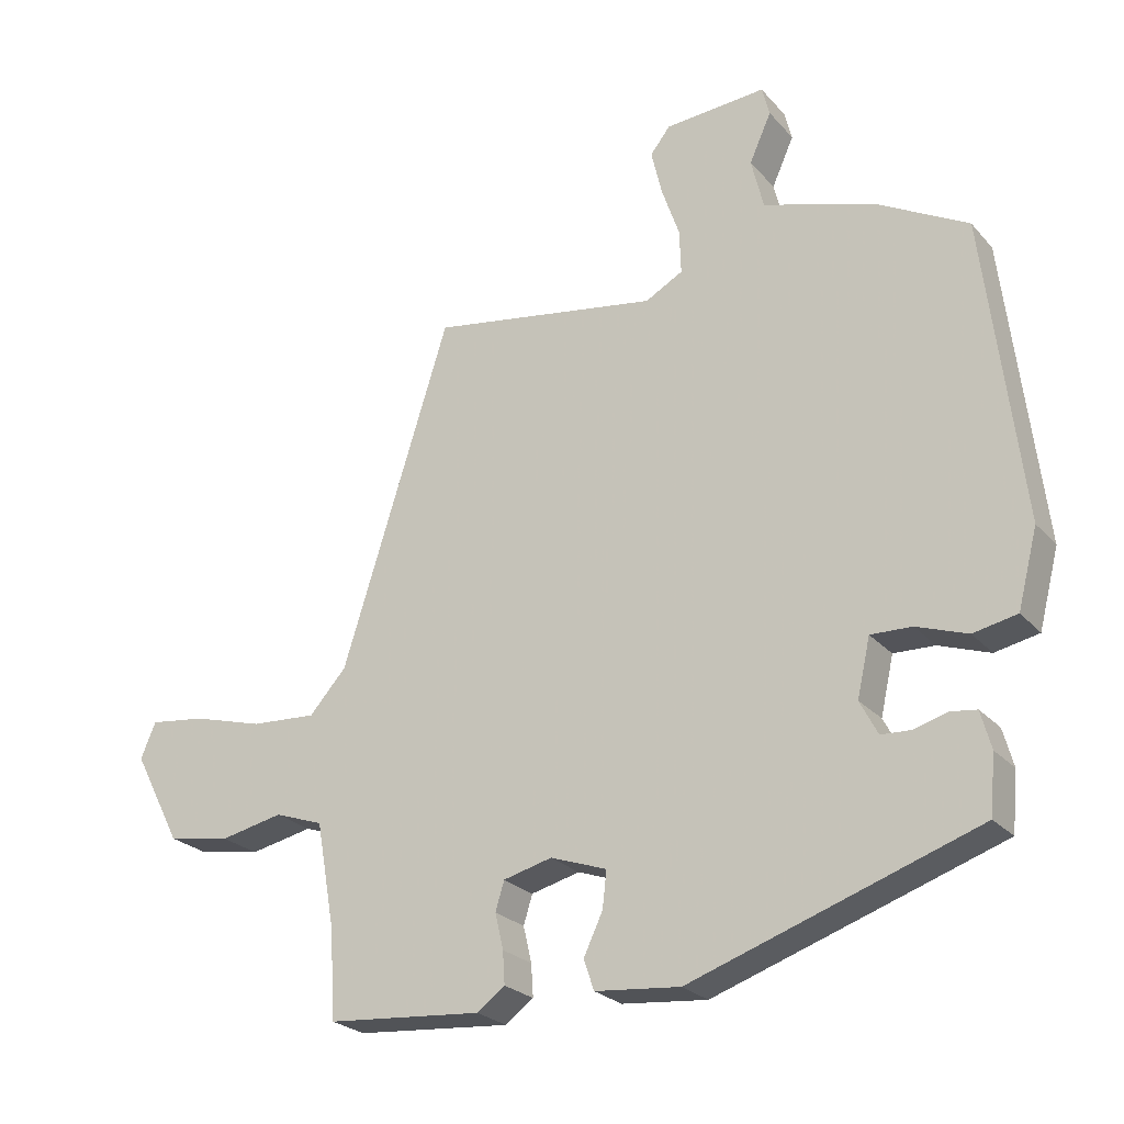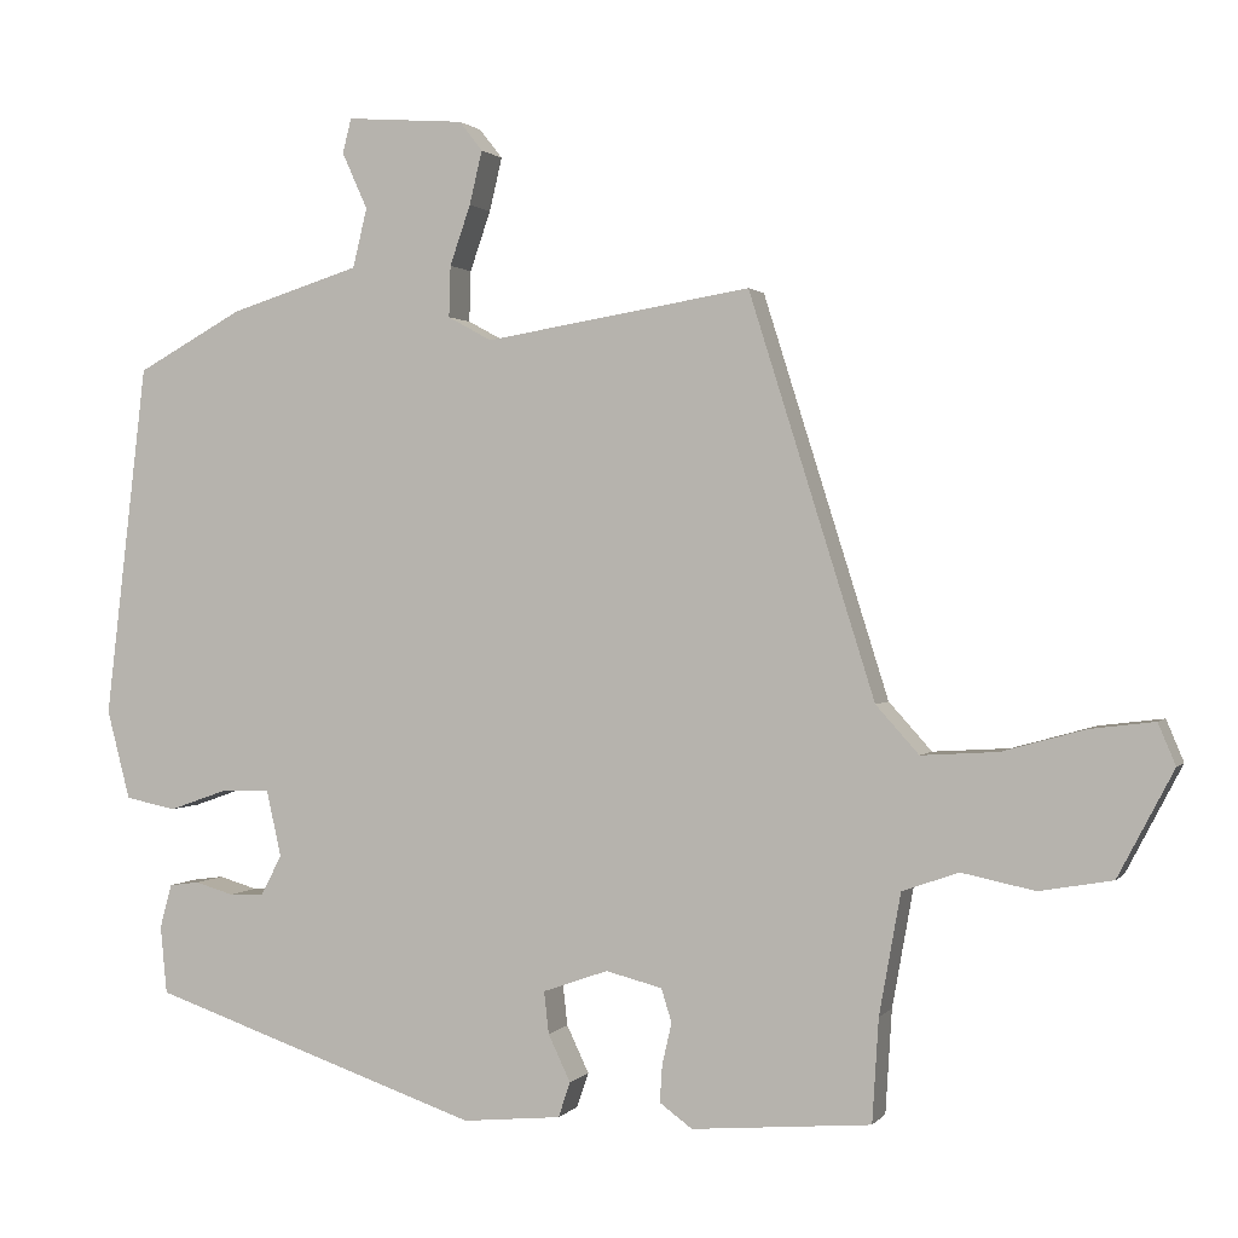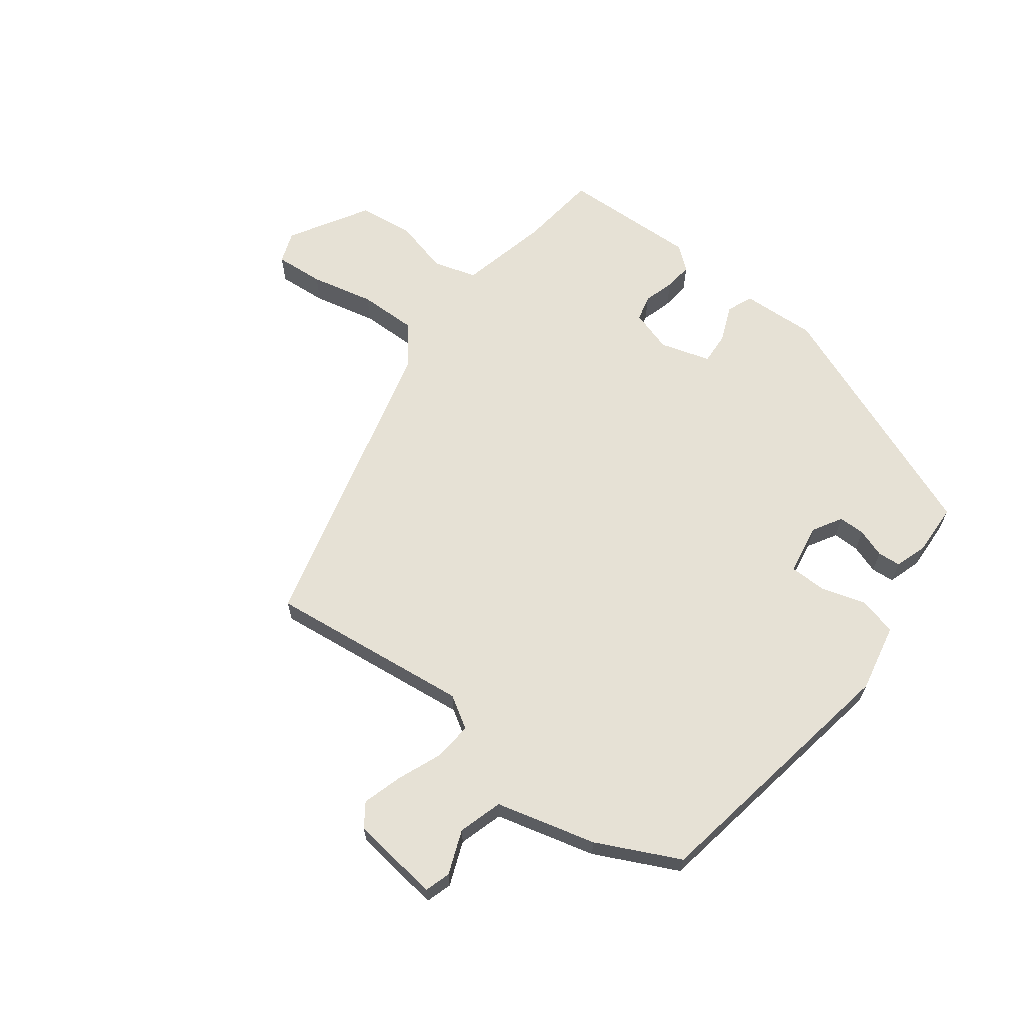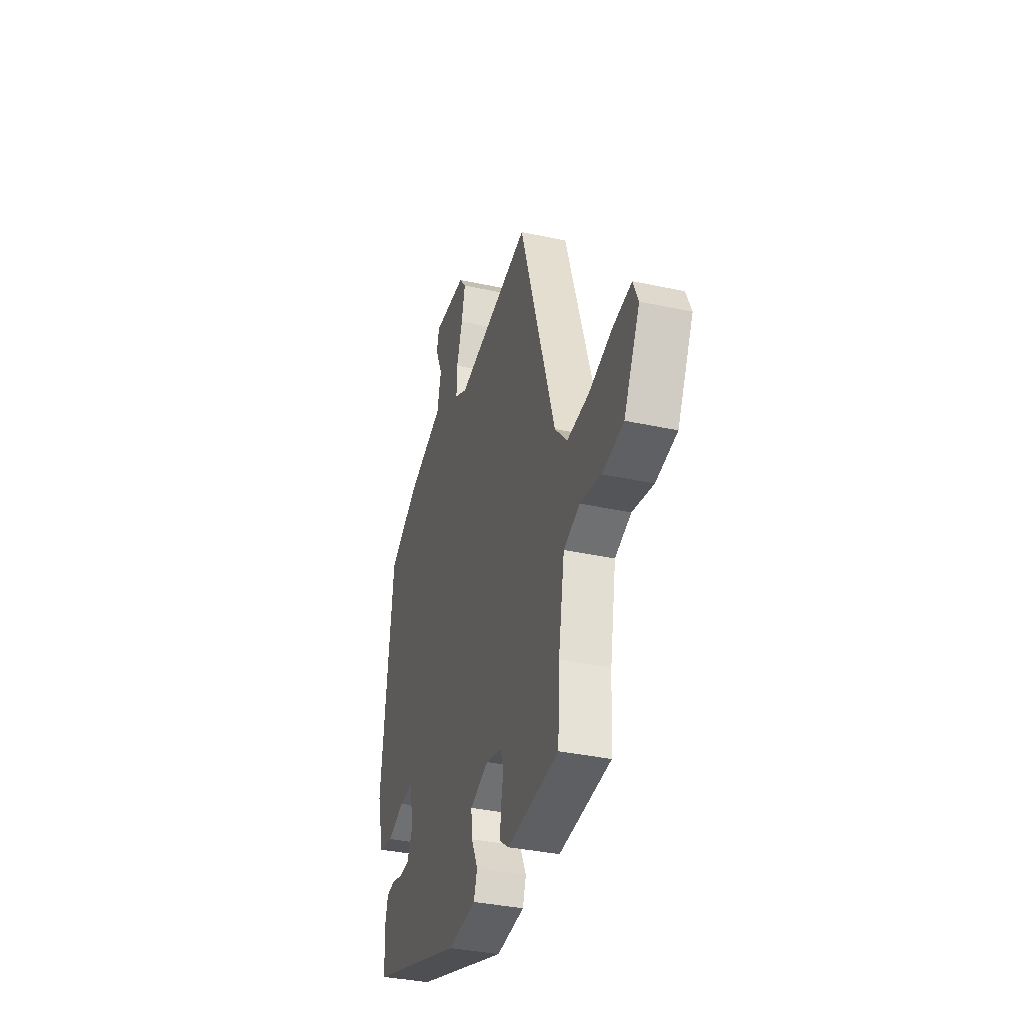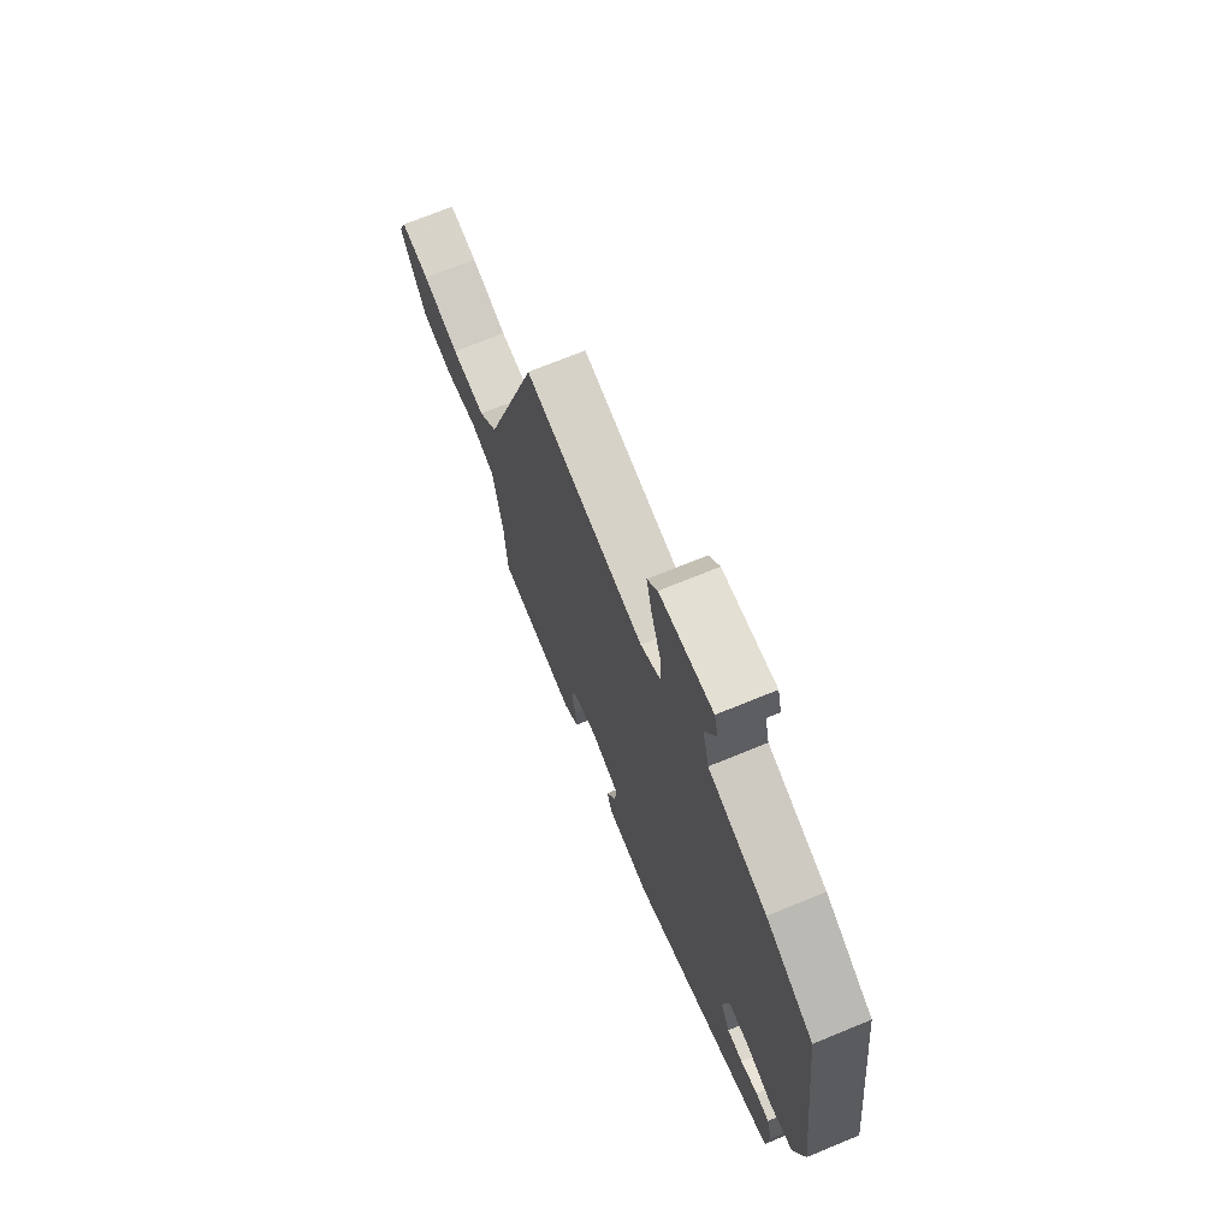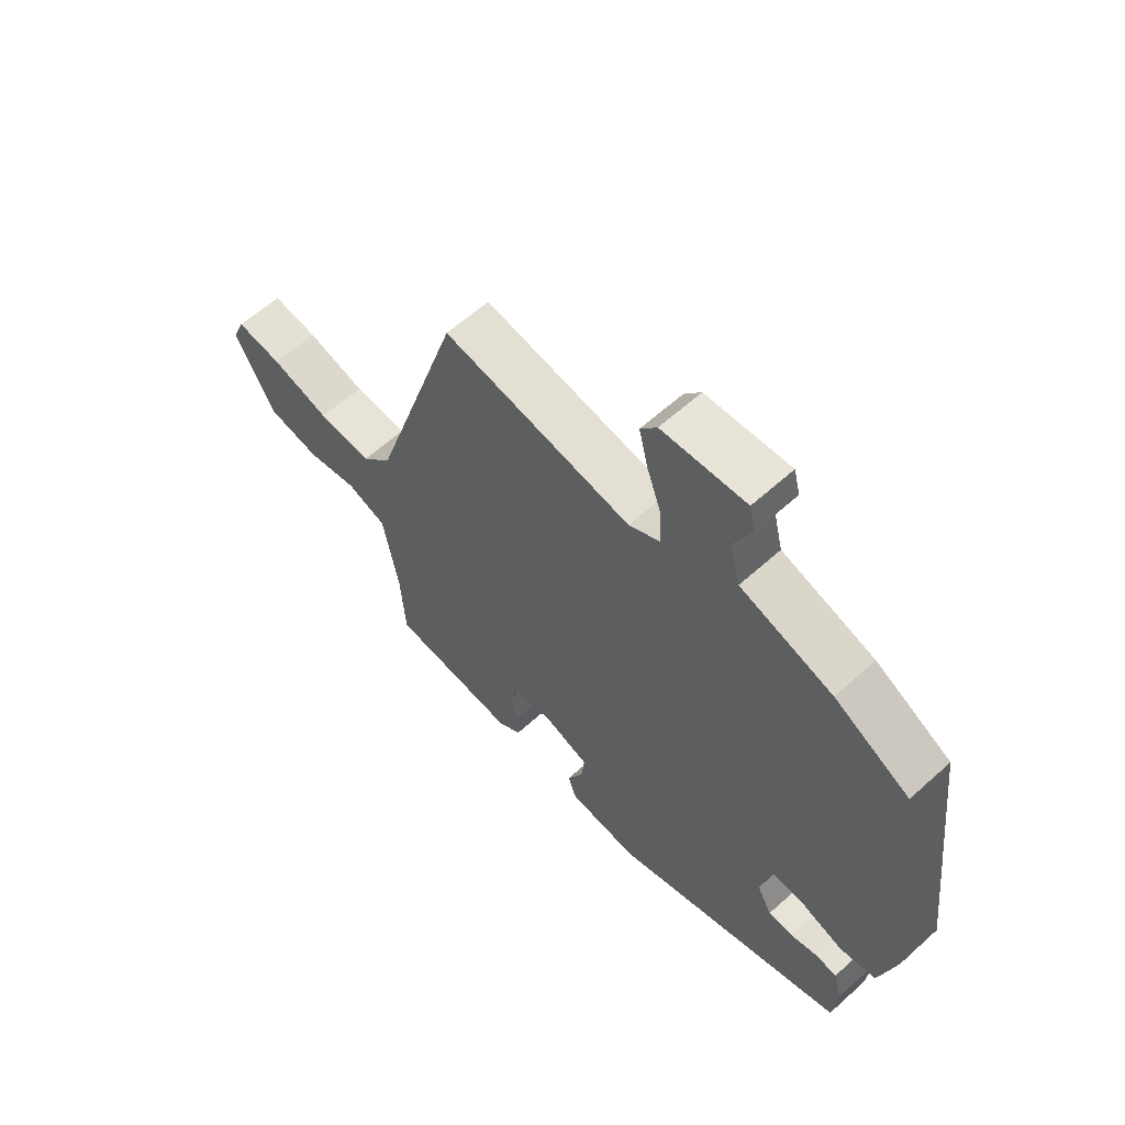
<metadata>
{"format":"obj","ext":"obj","renderer":"f3d","projection":"perspective","resolution":1024,"background":"white","views":[{"elev":-24.6,"azim":30.8,"up":"+Z"},{"elev":1.2,"azim":-161.6,"up":"+Z"},{"elev":64.5,"azim":40.0,"up":"+Y"},{"elev":-35.8,"azim":-106.0,"up":"+Z"},{"elev":70.2,"azim":67.6,"up":"+Z"},{"elev":61.0,"azim":47.4,"up":"+Z"}]}
</metadata>
<code>
v 0.46 0.07 -0.378
v 0.043 0.07 -0.52
v -0.081 0.07 -0.508
v -0.096 0.07 -0.464
v -0.068 0.07 -0.405
v -0.062 0.07 -0.352
v -0.144 0.07 -0.323
v -0.215 0.07 -0.341
v -0.228 0.07 -0.383
v -0.216 0.07 -0.435
v -0.213 0.07 -0.482
v -0.254 0.07 -0.512
v -0.48 0.07 -0.493
v -0.488 0.07 -0.363
v -0.515 0.07 -0.211
v -0.586 0.07 -0.186
v -0.678 0.07 -0.205
v -0.77 0.07 -0.189
v -0.84 0.07 -0.055
v -0.818 0.07 -0.003
v -0.737 0.07 -0.013
v -0.633 0.07 -0.042
v -0.537 0.07 -0.048
v -0.483 0.07 0.012
v -0.325 0.07 0.513
v 0.009 0.07 0.458
v 0.064 0.07 0.488
v 0.062 0.07 0.552
v 0.036 0.07 0.627
v 0.02 0.07 0.694
v 0.049 0.07 0.731
v 0.197 0.07 0.742
v 0.208 0.07 0.699
v 0.176 0.07 0.628
v 0.194 0.07 0.554
v 0.357 0.07 0.503
v 0.49 0.07 0.43
v 0.543 0.07 -0.014
v 0.514 0.07 -0.126
v 0.45 0.07 -0.139
v 0.376 0.07 -0.113
v 0.316 0.07 -0.111
v 0.297 0.07 -0.195
v 0.323 0.07 -0.245
v 0.367 0.07 -0.247
v 0.415 0.07 -0.233
v 0.453 0.07 -0.238
v 0.468 0.07 -0.293
v 0.46 0 -0.378
v 0.043 0 -0.52
v -0.081 0 -0.508
v -0.096 0 -0.464
v -0.068 0 -0.405
v -0.062 0 -0.352
v -0.144 0 -0.323
v -0.215 0 -0.341
v -0.228 0 -0.383
v -0.216 0 -0.435
v -0.213 0 -0.482
v -0.254 0 -0.512
v -0.48 0 -0.493
v -0.488 0 -0.363
v -0.515 0 -0.211
v -0.586 0 -0.186
v -0.678 0 -0.205
v -0.77 0 -0.189
v -0.84 0 -0.055
v -0.818 0 -0.003
v -0.737 0 -0.013
v -0.633 0 -0.042
v -0.537 0 -0.048
v -0.483 0 0.012
v -0.325 0 0.513
v 0.009 0 0.458
v 0.064 0 0.488
v 0.062 0 0.552
v 0.036 0 0.627
v 0.02 0 0.694
v 0.049 0 0.731
v 0.197 0 0.742
v 0.208 0 0.699
v 0.176 0 0.628
v 0.194 0 0.554
v 0.357 0 0.503
v 0.49 0 0.43
v 0.543 0 -0.014
v 0.514 0 -0.126
v 0.45 0 -0.139
v 0.376 0 -0.113
v 0.316 0 -0.111
v 0.297 0 -0.195
v 0.323 0 -0.245
v 0.367 0 -0.247
v 0.415 0 -0.233
v 0.453 0 -0.238
v 0.468 0 -0.293
f 45 46 47 48
f 44 45 48 1
f 38 39 40 41
f 38 41 42
f 35 36 37 38
f 35 38 42
f 34 35 42 43
f 32 33 34
f 31 32 34
f 28 29 30 31
f 28 31 34 43
f 24 25 26
f 23 24 26 27
f 19 20 21 22
f 19 22 23
f 16 17 18 19
f 15 16 19 23
f 14 15 23 27
f 9 10 11 12
f 9 12 13 14
f 2 3 4 5
f 44 1 2 5
f 43 44 5 6
f 27 28 43
f 8 9 14
f 7 8 14 27
f 6 7 27 43
f 96 95 94 93
f 49 96 93 92
f 89 88 87 86
f 90 89 86
f 86 85 84 83
f 90 86 83
f 91 90 83 82
f 82 81 80
f 82 80 79
f 79 78 77 76
f 91 82 79 76
f 74 73 72
f 75 74 72 71
f 70 69 68 67
f 71 70 67
f 67 66 65 64
f 71 67 64 63
f 75 71 63 62
f 60 59 58 57
f 62 61 60 57
f 53 52 51 50
f 53 50 49 92
f 54 53 92 91
f 91 76 75
f 62 57 56
f 75 62 56 55
f 91 75 55 54
f 1 49 50 2
f 2 50 51 3
f 3 51 52 4
f 4 52 53 5
f 5 53 54 6
f 6 54 55 7
f 7 55 56 8
f 8 56 57 9
f 9 57 58 10
f 10 58 59 11
f 11 59 60 12
f 12 60 61 13
f 13 61 62 14
f 14 62 63 15
f 15 63 64 16
f 16 64 65 17
f 17 65 66 18
f 18 66 67 19
f 19 67 68 20
f 20 68 69 21
f 21 69 70 22
f 22 70 71 23
f 23 71 72 24
f 24 72 73 25
f 25 73 74 26
f 26 74 75 27
f 27 75 76 28
f 28 76 77 29
f 29 77 78 30
f 30 78 79 31
f 31 79 80 32
f 32 80 81 33
f 33 81 82 34
f 34 82 83 35
f 35 83 84 36
f 36 84 85 37
f 37 85 86 38
f 38 86 87 39
f 39 87 88 40
f 40 88 89 41
f 41 89 90 42
f 42 90 91 43
f 43 91 92 44
f 44 92 93 45
f 45 93 94 46
f 46 94 95 47
f 47 95 96 48
f 48 96 49 1

</code>
